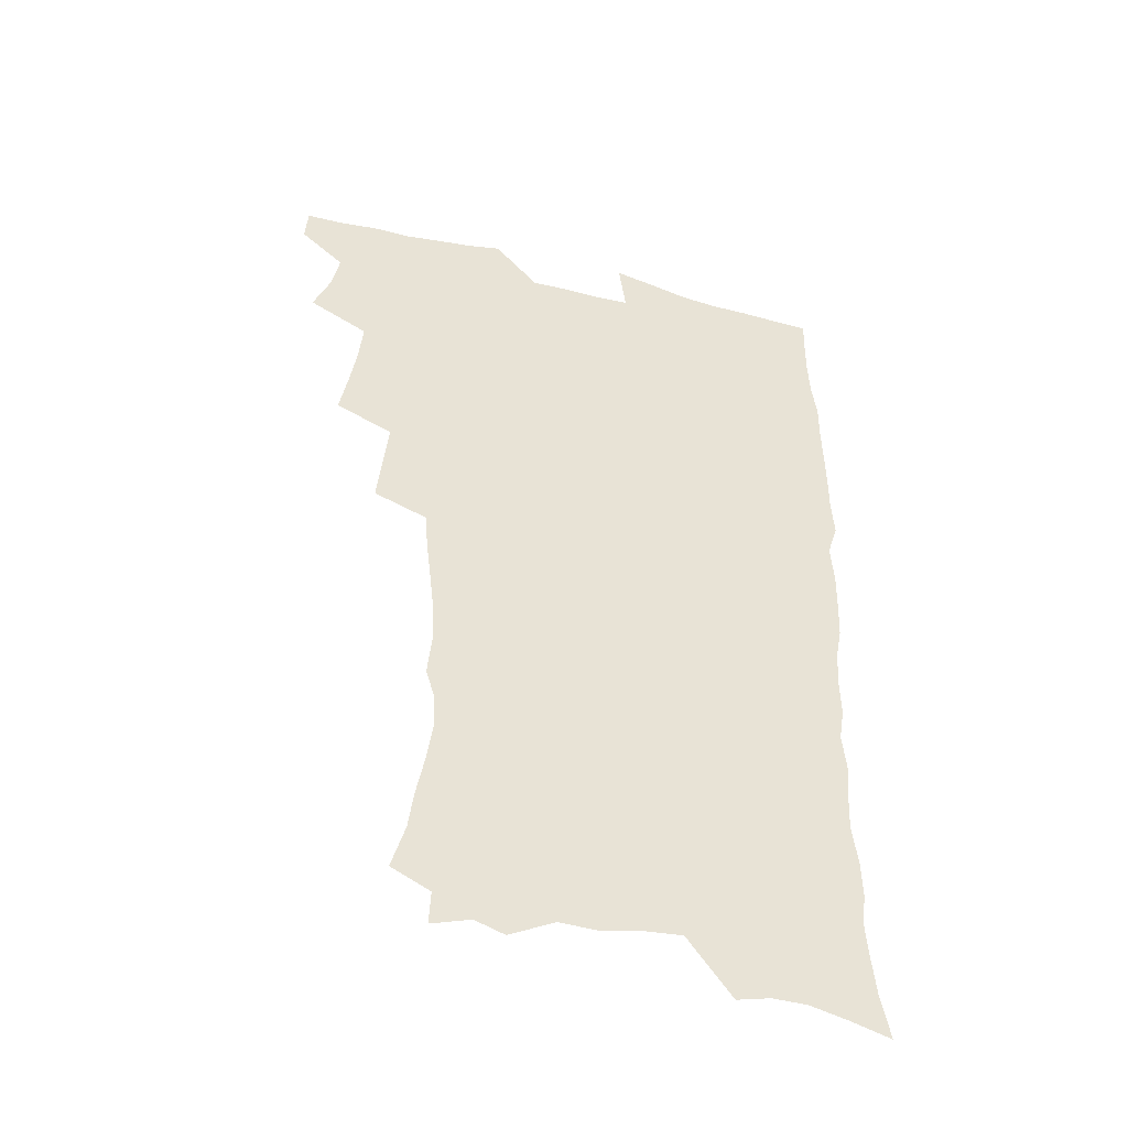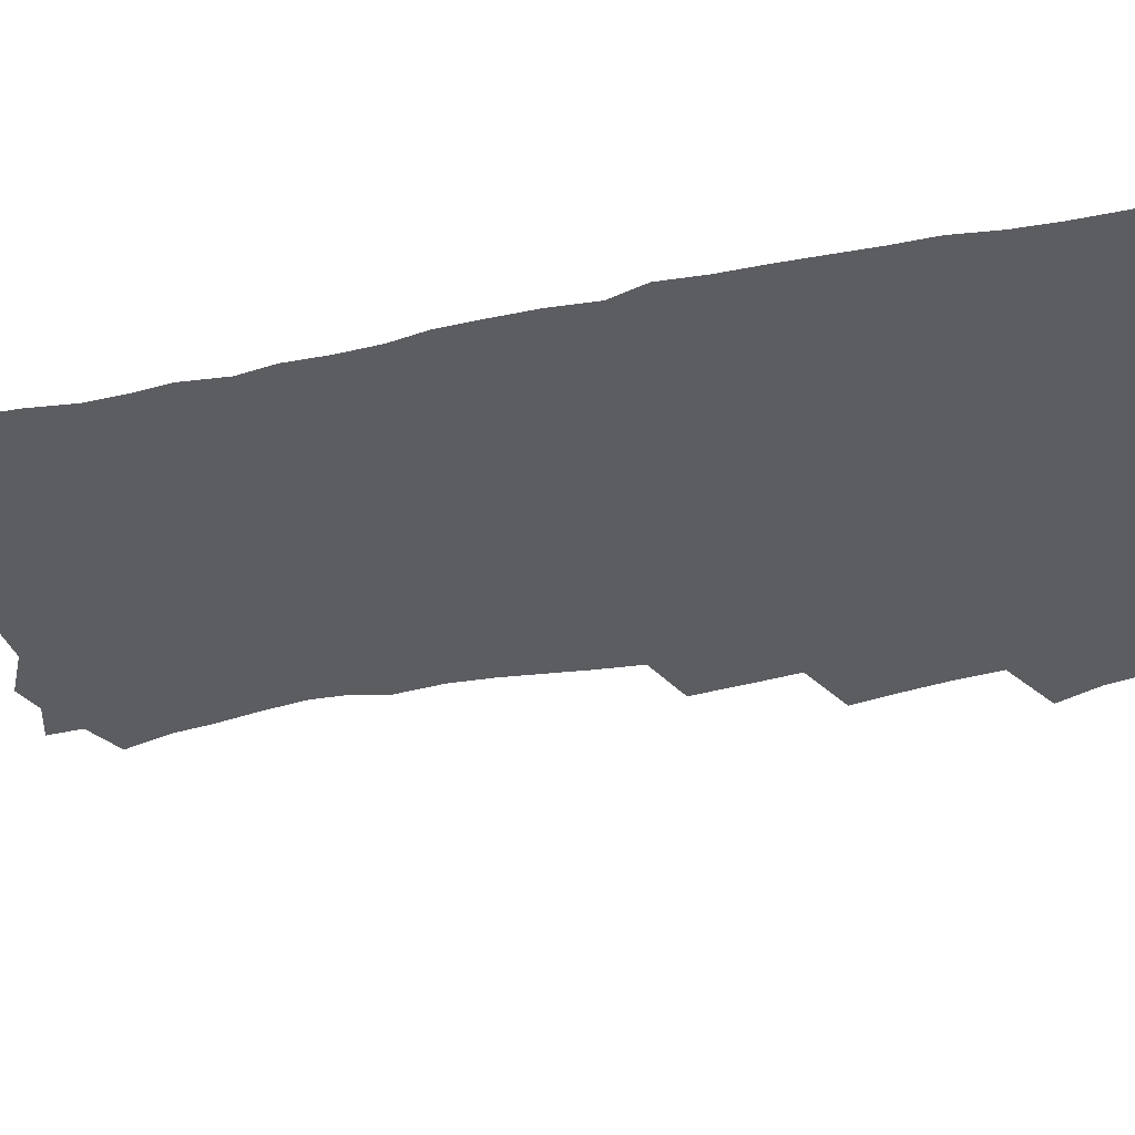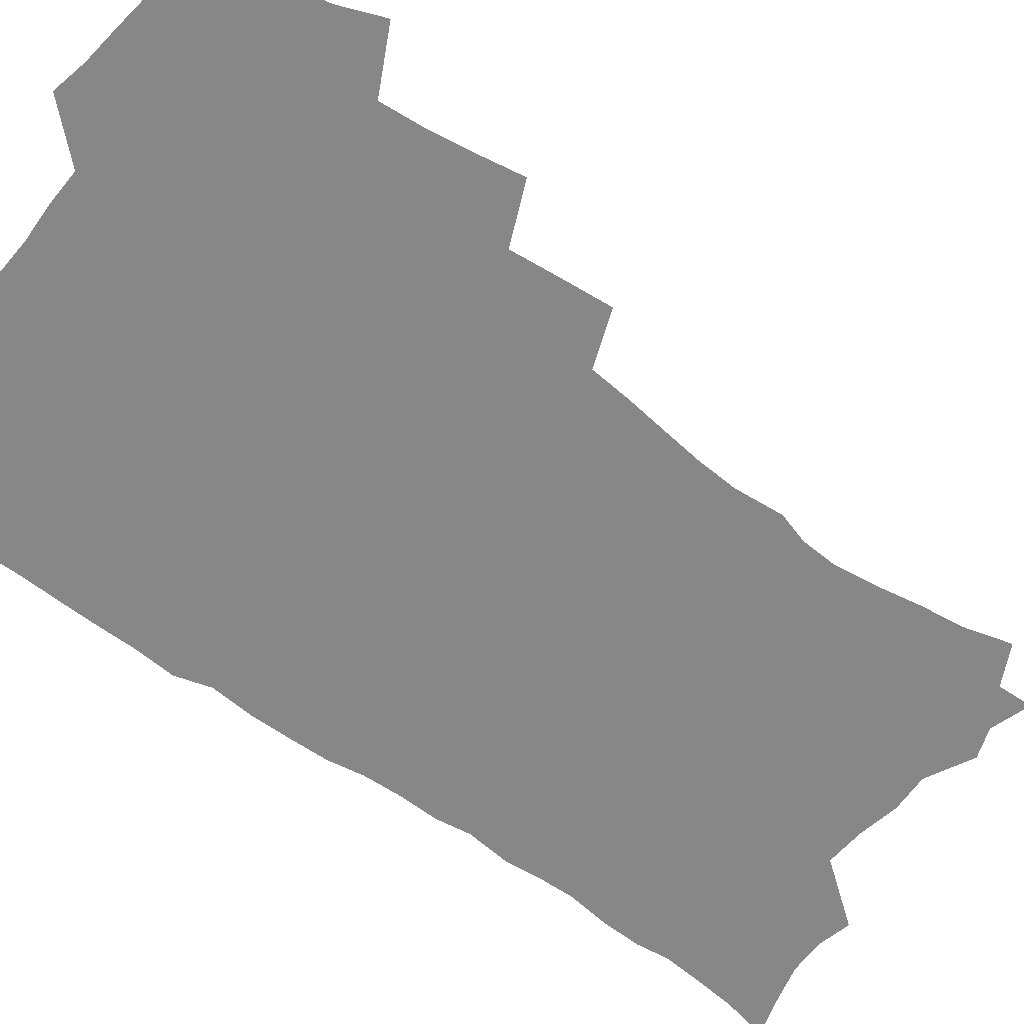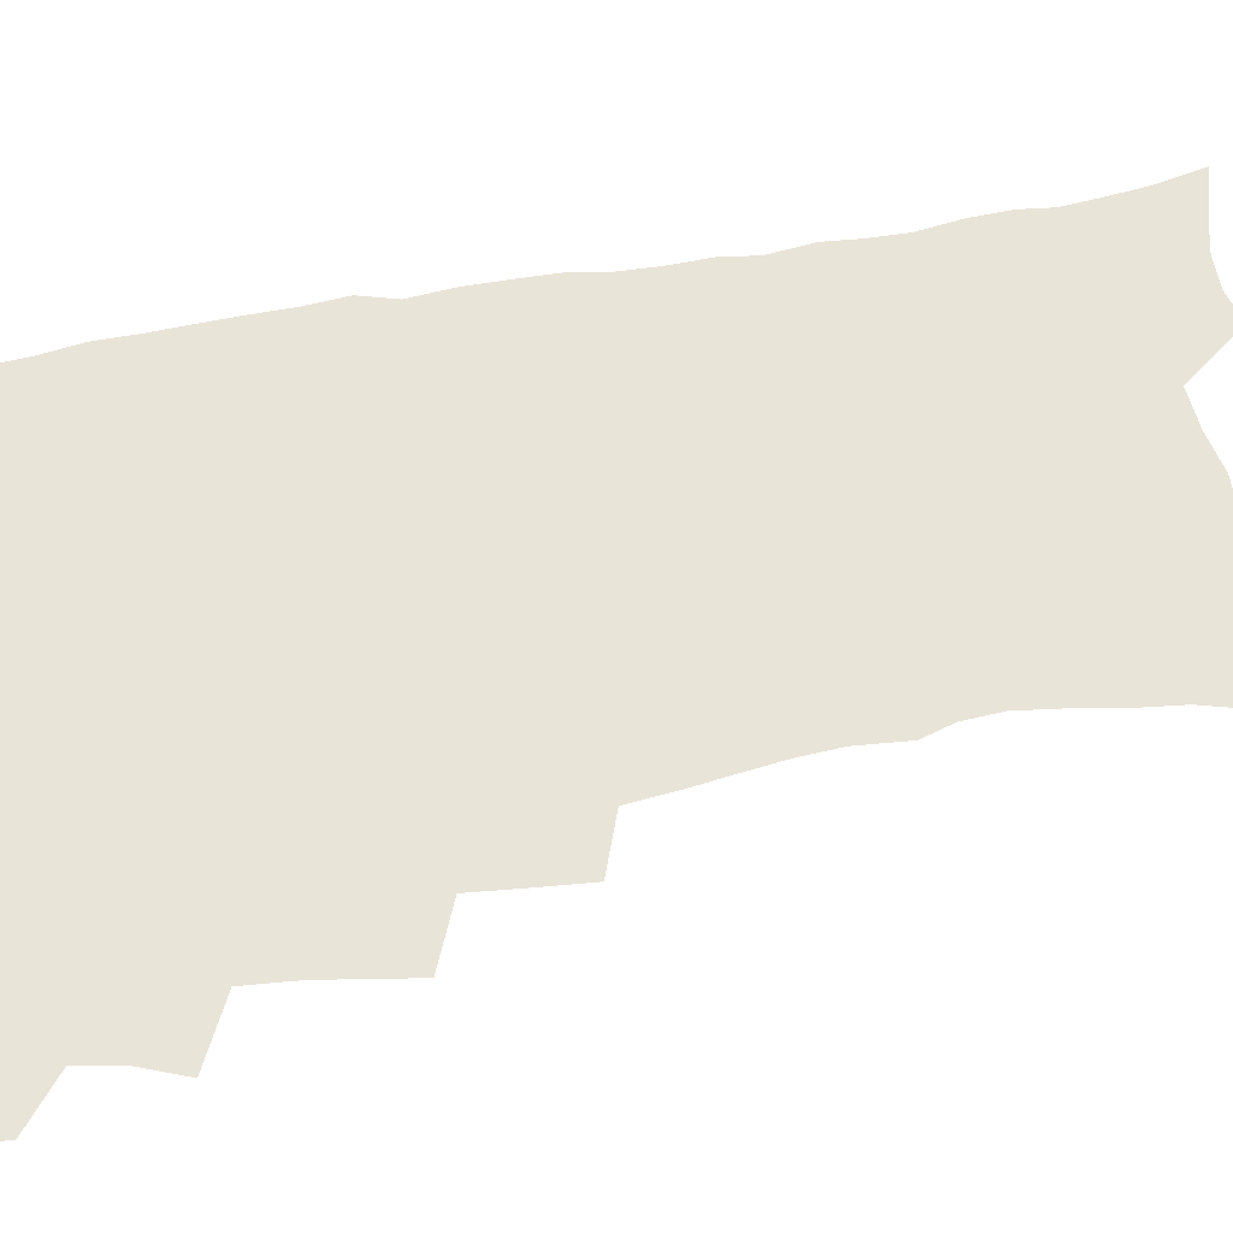
<metadata>
{"format":"obj","ext":"obj","renderer":"f3d","projection":"perspective","resolution":1024,"background":"white","views":[{"elev":-46.2,"azim":-15.8,"up":"+Y"},{"elev":-35.4,"azim":104.9,"up":"+Z"},{"elev":-62.5,"azim":-127.0,"up":"+Z"},{"elev":60.5,"azim":-101.0,"up":"+Z"}]}
</metadata>
<code>
v 463.4 552.9 0
v 464.5 567.7 0
v 471.3 504.7 0
v 478.2 521.8 0
v 481.3 537.8 0
v 482 552.6 0
v 480.6 567.8 0
v 487.4 439.5 0
v 490.8 457.8 0
v 493.6 475.5 0
v 495.2 492.4 0
v 499.1 509 0
v 498.3 523.5 0
v 498 538.2 0
v 497.4 553 0
v 495.4 569.5 0
v 506.4 389.9 0
v 508.3 409.6 0
v 510.5 429.3 0
v 511.6 446.6 0
v 511.8 462.6 0
v 509.3 477 0
v 513.5 494.6 0
v 515 510 0
v 514.4 524.1 0
v 513.5 538.8 0
v 512.2 554.1 0
v 511.1 569.2 0
v 522.8 200.8 0
v 528.3 219.7 0
v 530.3 235.4 0
v 533.6 252.8 0
v 536.1 270.2 0
v 535.4 284.8 0
v 532 296.8 0
v 533.8 316.3 0
v 533 332.6 0
v 531.2 348.6 0
v 529.3 364.7 0
v 527.9 381.6 0
v 526.9 398.7 0
v 527.2 416.2 0
v 527 432.4 0
v 528.6 449.6 0
v 529.8 466 0
v 529.5 480.9 0
v 528.8 495.6 0
v 528.9 510.2 0
v 529 524.7 0
v 528.8 539.3 0
v 527.1 555.2 0
v 525.5 571.1 0
v 537.8 178.9 0
v 538.5 192.9 0
v 540.8 208.9 0
v 547.5 230.5 0
v 549.9 247.6 0
v 551.4 264.2 0
v 550.6 278.2 0
v 550.6 294 0
v 548.9 308 0
v 550.2 326.8 0
v 548 340.7 0
v 547.2 356.8 0
v 546.3 372.8 0
v 544.4 387.8 0
v 543.9 404.1 0
v 545.4 422 0
v 545 437.1 0
v 544.2 451.7 0
v 544.6 467 0
v 545.3 482.2 0
v 545.5 496.6 0
v 545.6 510.9 0
v 545.4 525 0
v 543.8 540.2 0
v 541.8 556.5 0
v 539.9 572.7 0
v 553.5 184 0
v 558 202.2 0
v 561.8 221.6 0
v 563.3 237.9 0
v 565.7 256 0
v 566 271.3 0
v 565.4 285.6 0
v 564.6 300.2 0
v 563.6 315.1 0
v 564.2 332.9 0
v 563.1 347.5 0
v 562.4 362.9 0
v 560.6 376.8 0
v 559.6 392 0
v 559.1 407.2 0
v 560.2 424.1 0
v 560.1 439.1 0
v 559.5 453.4 0
v 560.3 468.8 0
v 560.6 483.3 0
v 560.8 497.4 0
v 561.2 511.3 0
v 561 524.8 0
v 559.3 539.7 0
v 556.8 556.8 0
v 554 575.7 0
v 565.5 179.8 0
v 574.7 209.7 0
v 577.2 228 0
v 577.8 243.4 0
v 578.7 259.6 0
v 578.5 274.2 0
v 578.3 289.4 0
v 577.5 303.7 0
v 577.5 320.3 0
v 577.1 335.8 0
v 576.8 351.5 0
v 576.3 366.4 0
v 575.6 381.2 0
v 575.4 396.6 0
v 575.1 411.6 0
v 574.3 425.5 0
v 574.3 440.2 0
v 574.1 454.6 0
v 575.1 470.1 0
v 574.6 483.7 0
v 575.2 498.1 0
v 575.4 511.7 0
v 574.8 525.3 0
v 573.8 539.9 0
v 572.3 555.7 0
v 583.9 189.2 0
v 589.4 214.6 0
v 591.5 233.5 0
v 591.2 246.9 0
v 591.5 262.4 0
v 591.4 277.7 0
v 590.7 291.5 0
v 590.4 306.9 0
v 590.2 322.4 0
v 589.8 337.5 0
v 589.8 354.1 0
v 589.4 367.6 0
v 589.4 383.8 0
v 589.1 398.5 0
v 588.8 412.9 0
v 589.2 428.2 0
v 588.2 441.5 0
v 588.9 456.7 0
v 589.1 470.8 0
v 588.9 484.5 0
v 588.9 498.3 0
v 589.1 511.9 0
v 588.7 525.9 0
v 587.9 540.7 0
v 586.8 556.2 0
v 599 188.6 0
v 602.8 215.5 0
v 603.7 232.7 0
v 603.6 246.9 0
v 603.9 263.6 0
v 603.9 279.6 0
v 603.6 294.5 0
v 603.4 310 0
v 603.3 325.4 0
v 602.8 339.6 0
v 602.6 352.9 0
v 602.5 369.1 0
v 602.6 384.6 0
v 602.5 399.6 0
v 602.4 413.6 0
v 602.6 429.2 0
v 602.2 442.6 0
v 602.8 457.7 0
v 602.7 471.2 0
v 602.6 484.7 0
v 602.5 498.1 0
v 603 512.1 0
v 602.9 526 0
v 602.7 540.1 0
v 601.8 555.6 0
v 615.1 191.8 0
v 616.1 214.3 0
v 616.5 233.8 0
v 616.4 249.1 0
v 616.3 264.2 0
v 616.3 280.8 0
v 616 294.8 0
v 615.9 310.2 0
v 615.8 325.2 0
v 615.6 340.4 0
v 615.4 354.6 0
v 615.3 370.2 0
v 615.9 383.4 0
v 615.7 398.9 0
v 615.8 413.2 0
v 615.8 429 0
v 615.9 443.4 0
v 616.1 457.6 0
v 616.4 471.3 0
v 616.7 485 0
v 617.2 498.7 0
v 616.9 512.3 0
v 617 526 0
v 617.1 539.8 0
v 616.3 556.3 0
v 613.4 578.5 0
v 630.7 192.9 0
v 629.6 215.3 0
v 629.2 232.9 0
v 628.9 249.9 0
v 628.8 264.4 0
v 628.5 281 0
v 628.4 295.4 0
v 628.3 310.9 0
v 628.3 325.4 0
v 628.3 341.1 0
v 628.2 355.8 0
v 628.7 368.2 0
v 628.9 385.3 0
v 628.8 399.9 0
v 629.2 413.3 0
v 629.2 428.6 0
v 629.4 442.9 0
v 629.4 457.5 0
v 629.9 470.8 0
v 630.8 484 0
v 630.7 498.9 0
v 630.9 512.2 0
v 631.2 525.7 0
v 631.2 540.1 0
v 631.2 554.6 0
v 629.2 574.9 0
v 648.5 168.9 0
v 644.6 194 0
v 643.1 213.5 0
v 642.1 231.6 0
v 641.8 247.5 0
v 641 265.4 0
v 640.8 280.7 0
v 640.8 295 0
v 641.5 308.1 0
v 640.5 326.9 0
v 641.1 339.9 0
v 640.9 355.5 0
v 641.5 369.3 0
v 641.9 383.7 0
v 641.9 398.4 0
v 643.1 411.5 0
v 642.5 428.2 0
v 643.2 441.8 0
v 643.3 456.1 0
v 643.8 469.9 0
v 644.3 483.8 0
v 644.5 498.3 0
v 645.1 511.9 0
v 645.2 525.8 0
v 645.5 540.1 0
v 645.6 554.6 0
v 645.5 570.9 0
v 662 172.2 0
v 659 191.7 0
v 656.7 211.4 0
v 655.1 229.8 0
v 654.7 245.6 0
v 653.8 262.9 0
v 653.8 277.7 0
v 653 294.1 0
v 654.1 307.2 0
v 653.5 323.8 0
v 653.6 338.7 0
v 654 353.3 0
v 655 366.7 0
v 655.1 382.1 0
v 656.8 395.2 0
v 656.2 411.8 0
v 656.3 426.4 0
v 657 440.4 0
v 657.5 454.5 0
v 657.6 468.9 0
v 658.4 482.5 0
v 657.7 498.7 0
v 658.9 511.6 0
v 659.5 525.5 0
v 659.9 539.7 0
v 660.3 554.5 0
v 660.8 569.3 0
v 675.8 171.9 0
v 673.1 189.7 0
v 671.3 207.1 0
v 669.6 224.8 0
v 668.2 242.2 0
v 668.6 256.7 0
v 667.4 273.7 0
v 667.3 289.1 0
v 667.4 304 0
v 667 320 0
v 669.2 332.6 0
v 667.9 349.8 0
v 668 365 0
v 669.1 378.9 0
v 670.6 392.8 0
v 670.6 408.6 0
v 671.9 422.7 0
v 671.5 438.1 0
v 671.5 453 0
v 672.1 467.3 0
v 672.6 481.8 0
v 672.1 496.8 0
v 674.2 510.4 0
v 673.7 525.4 0
v 673.9 539 0
v 675.1 554 0
v 675.7 569.2 0
v 690.9 168.1 0
v 688.9 184.4 0
v 685.5 203.8 0
v 683.8 220.6 0
v 683.7 235.7 0
v 682.5 252.2 0
v 682.3 267.4 0
v 682.7 282.2 0
v 681.9 298.7 0
v 681 315.1 0
v 682.5 329 0
v 683.4 343.7 0
v 683.2 359.5 0
v 686.1 372.7 0
v 685 389.5 0
v 686.6 403.9 0
v 686.8 419.5 0
v 686.2 435.5 0
v 686.2 450.6 0
v 687.8 464.7 0
v 688.5 479.4 0
v 689.8 494 0
v 688.6 509.9 0
v 689.3 524.3 0
v 689.6 538.9 0
v 689.7 553.4 0
v 690.5 568.4 0
v 706.7 163.3 0
v 703.2 181.5 0
v 701.6 197.3 0
v 700.5 212.8 0
v 702.2 225.7 0
v 701.9 240.9 0
v 699.8 258.1 0
v 700.3 272.6 0
v 701.8 286.6 0
v 700.1 304.1 0
v 702.2 318 0
v 702 334.2 0
v 702.8 349.5 0
v 705.3 363.6 0
v 705.9 379.6 0
v 706.2 395.6 0
v 705 412.9 0
v 709.2 426.8 0
v 708.1 443.4 0
v 708.2 459.1 0
v 707.9 474.9 0
v 707.5 490.7 0
v 707.6 506.3 0
v 705.5 523 0
v 704.9 538.4 0
v 705 553.2 0
v 705.4 567.8 0
v 706 586 0
f 5 6 1
f 1 6 2
f 6 7 2
f 11 12 3
f 3 12 4
f 12 13 4
f 4 13 5
f 13 14 5
f 5 14 6
f 14 15 6
f 6 15 7
f 15 16 7
f 19 20 8
f 8 20 9
f 20 21 9
f 9 21 10
f 21 22 10
f 10 22 11
f 22 23 11
f 11 23 12
f 23 24 12
f 12 24 13
f 24 25 13
f 13 25 14
f 25 26 14
f 14 26 15
f 26 27 15
f 15 27 16
f 27 28 16
f 40 41 17
f 17 41 18
f 41 42 18
f 18 42 19
f 42 43 19
f 19 43 20
f 43 44 20
f 20 44 21
f 44 45 21
f 21 45 22
f 45 46 22
f 22 46 23
f 46 47 23
f 23 47 24
f 47 48 24
f 24 48 25
f 48 49 25
f 25 49 26
f 49 50 26
f 26 50 27
f 50 51 27
f 27 51 28
f 51 52 28
f 54 55 29
f 29 55 30
f 55 56 30
f 30 56 31
f 56 57 31
f 31 57 32
f 57 58 32
f 32 58 33
f 58 59 33
f 33 59 34
f 59 60 34
f 34 60 35
f 60 61 35
f 35 61 36
f 61 62 36
f 36 62 37
f 62 63 37
f 37 63 38
f 63 64 38
f 38 64 39
f 64 65 39
f 39 65 40
f 65 66 40
f 40 66 41
f 66 67 41
f 41 67 42
f 67 68 42
f 42 68 43
f 68 69 43
f 43 69 44
f 69 70 44
f 44 70 45
f 70 71 45
f 45 71 46
f 71 72 46
f 46 72 47
f 72 73 47
f 47 73 48
f 73 74 48
f 48 74 49
f 74 75 49
f 49 75 50
f 75 76 50
f 50 76 51
f 76 77 51
f 51 77 52
f 77 78 52
f 53 79 54
f 79 80 54
f 54 80 55
f 80 81 55
f 55 81 56
f 81 82 56
f 56 82 57
f 82 83 57
f 57 83 58
f 83 84 58
f 58 84 59
f 84 85 59
f 59 85 60
f 85 86 60
f 60 86 61
f 86 87 61
f 61 87 62
f 87 88 62
f 62 88 63
f 88 89 63
f 63 89 64
f 89 90 64
f 64 90 65
f 90 91 65
f 65 91 66
f 91 92 66
f 66 92 67
f 92 93 67
f 67 93 68
f 93 94 68
f 68 94 69
f 94 95 69
f 69 95 70
f 95 96 70
f 70 96 71
f 96 97 71
f 71 97 72
f 97 98 72
f 72 98 73
f 98 99 73
f 73 99 74
f 99 100 74
f 74 100 75
f 100 101 75
f 75 101 76
f 101 102 76
f 76 102 77
f 102 103 77
f 77 103 78
f 103 104 78
f 79 105 80
f 105 106 80
f 80 106 81
f 106 107 81
f 81 107 82
f 107 108 82
f 82 108 83
f 108 109 83
f 83 109 84
f 109 110 84
f 84 110 85
f 110 111 85
f 85 111 86
f 111 112 86
f 86 112 87
f 112 113 87
f 87 113 88
f 113 114 88
f 88 114 89
f 114 115 89
f 89 115 90
f 115 116 90
f 90 116 91
f 116 117 91
f 91 117 92
f 117 118 92
f 92 118 93
f 118 119 93
f 93 119 94
f 119 120 94
f 94 120 95
f 120 121 95
f 95 121 96
f 121 122 96
f 96 122 97
f 122 123 97
f 97 123 98
f 123 124 98
f 98 124 99
f 124 125 99
f 99 125 100
f 125 126 100
f 100 126 101
f 126 127 101
f 101 127 102
f 127 128 102
f 102 128 103
f 128 129 103
f 103 129 104
f 105 130 106
f 130 131 106
f 106 131 107
f 131 132 107
f 107 132 108
f 132 133 108
f 108 133 109
f 133 134 109
f 109 134 110
f 134 135 110
f 110 135 111
f 135 136 111
f 111 136 112
f 136 137 112
f 112 137 113
f 137 138 113
f 113 138 114
f 138 139 114
f 114 139 115
f 139 140 115
f 115 140 116
f 140 141 116
f 116 141 117
f 141 142 117
f 117 142 118
f 142 143 118
f 118 143 119
f 143 144 119
f 119 144 120
f 144 145 120
f 120 145 121
f 145 146 121
f 121 146 122
f 146 147 122
f 122 147 123
f 147 148 123
f 123 148 124
f 148 149 124
f 124 149 125
f 149 150 125
f 125 150 126
f 150 151 126
f 126 151 127
f 151 152 127
f 127 152 128
f 152 153 128
f 128 153 129
f 153 154 129
f 130 155 131
f 155 156 131
f 131 156 132
f 156 157 132
f 132 157 133
f 157 158 133
f 133 158 134
f 158 159 134
f 134 159 135
f 159 160 135
f 135 160 136
f 160 161 136
f 136 161 137
f 161 162 137
f 137 162 138
f 162 163 138
f 138 163 139
f 163 164 139
f 139 164 140
f 164 165 140
f 140 165 141
f 165 166 141
f 141 166 142
f 166 167 142
f 142 167 143
f 167 168 143
f 143 168 144
f 168 169 144
f 144 169 145
f 169 170 145
f 145 170 146
f 170 171 146
f 146 171 147
f 171 172 147
f 147 172 148
f 172 173 148
f 148 173 149
f 173 174 149
f 149 174 150
f 174 175 150
f 150 175 151
f 175 176 151
f 151 176 152
f 176 177 152
f 152 177 153
f 177 178 153
f 153 178 154
f 178 179 154
f 155 180 156
f 180 181 156
f 156 181 157
f 181 182 157
f 157 182 158
f 182 183 158
f 158 183 159
f 183 184 159
f 159 184 160
f 184 185 160
f 160 185 161
f 185 186 161
f 161 186 162
f 186 187 162
f 162 187 163
f 187 188 163
f 163 188 164
f 188 189 164
f 164 189 165
f 189 190 165
f 165 190 166
f 190 191 166
f 166 191 167
f 191 192 167
f 167 192 168
f 192 193 168
f 168 193 169
f 193 194 169
f 169 194 170
f 194 195 170
f 170 195 171
f 195 196 171
f 171 196 172
f 196 197 172
f 172 197 173
f 197 198 173
f 173 198 174
f 198 199 174
f 174 199 175
f 199 200 175
f 175 200 176
f 200 201 176
f 176 201 177
f 201 202 177
f 177 202 178
f 202 203 178
f 178 203 179
f 203 204 179
f 180 206 181
f 206 207 181
f 181 207 182
f 207 208 182
f 182 208 183
f 208 209 183
f 183 209 184
f 209 210 184
f 184 210 185
f 210 211 185
f 185 211 186
f 211 212 186
f 186 212 187
f 212 213 187
f 187 213 188
f 213 214 188
f 188 214 189
f 214 215 189
f 189 215 190
f 215 216 190
f 190 216 191
f 216 217 191
f 191 217 192
f 217 218 192
f 192 218 193
f 218 219 193
f 193 219 194
f 219 220 194
f 194 220 195
f 220 221 195
f 195 221 196
f 221 222 196
f 196 222 197
f 222 223 197
f 197 223 198
f 223 224 198
f 198 224 199
f 224 225 199
f 199 225 200
f 225 226 200
f 200 226 201
f 226 227 201
f 201 227 202
f 227 228 202
f 202 228 203
f 228 229 203
f 203 229 204
f 229 230 204
f 204 230 205
f 230 231 205
f 232 233 206
f 206 233 207
f 233 234 207
f 207 234 208
f 234 235 208
f 208 235 209
f 235 236 209
f 209 236 210
f 236 237 210
f 210 237 211
f 237 238 211
f 211 238 212
f 238 239 212
f 212 239 213
f 239 240 213
f 213 240 214
f 240 241 214
f 214 241 215
f 241 242 215
f 215 242 216
f 242 243 216
f 216 243 217
f 243 244 217
f 217 244 218
f 244 245 218
f 218 245 219
f 245 246 219
f 219 246 220
f 246 247 220
f 220 247 221
f 247 248 221
f 221 248 222
f 248 249 222
f 222 249 223
f 249 250 223
f 223 250 224
f 250 251 224
f 224 251 225
f 251 252 225
f 225 252 226
f 252 253 226
f 226 253 227
f 253 254 227
f 227 254 228
f 254 255 228
f 228 255 229
f 255 256 229
f 229 256 230
f 256 257 230
f 230 257 231
f 257 258 231
f 232 259 233
f 259 260 233
f 233 260 234
f 260 261 234
f 234 261 235
f 261 262 235
f 235 262 236
f 262 263 236
f 236 263 237
f 263 264 237
f 237 264 238
f 264 265 238
f 238 265 239
f 265 266 239
f 239 266 240
f 266 267 240
f 240 267 241
f 267 268 241
f 241 268 242
f 268 269 242
f 242 269 243
f 269 270 243
f 243 270 244
f 270 271 244
f 244 271 245
f 271 272 245
f 245 272 246
f 272 273 246
f 246 273 247
f 273 274 247
f 247 274 248
f 274 275 248
f 248 275 249
f 275 276 249
f 249 276 250
f 276 277 250
f 250 277 251
f 277 278 251
f 251 278 252
f 278 279 252
f 252 279 253
f 279 280 253
f 253 280 254
f 280 281 254
f 254 281 255
f 281 282 255
f 255 282 256
f 282 283 256
f 256 283 257
f 283 284 257
f 257 284 258
f 284 285 258
f 259 286 260
f 286 287 260
f 260 287 261
f 287 288 261
f 261 288 262
f 288 289 262
f 262 289 263
f 289 290 263
f 263 290 264
f 290 291 264
f 264 291 265
f 291 292 265
f 265 292 266
f 292 293 266
f 266 293 267
f 293 294 267
f 267 294 268
f 294 295 268
f 268 295 269
f 295 296 269
f 269 296 270
f 296 297 270
f 270 297 271
f 297 298 271
f 271 298 272
f 298 299 272
f 272 299 273
f 299 300 273
f 273 300 274
f 300 301 274
f 274 301 275
f 301 302 275
f 275 302 276
f 302 303 276
f 276 303 277
f 303 304 277
f 277 304 278
f 304 305 278
f 278 305 279
f 305 306 279
f 279 306 280
f 306 307 280
f 280 307 281
f 307 308 281
f 281 308 282
f 308 309 282
f 282 309 283
f 309 310 283
f 283 310 284
f 310 311 284
f 284 311 285
f 311 312 285
f 286 313 287
f 313 314 287
f 287 314 288
f 314 315 288
f 288 315 289
f 315 316 289
f 289 316 290
f 316 317 290
f 290 317 291
f 317 318 291
f 291 318 292
f 318 319 292
f 292 319 293
f 319 320 293
f 293 320 294
f 320 321 294
f 294 321 295
f 321 322 295
f 295 322 296
f 322 323 296
f 296 323 297
f 323 324 297
f 297 324 298
f 324 325 298
f 298 325 299
f 325 326 299
f 299 326 300
f 326 327 300
f 300 327 301
f 327 328 301
f 301 328 302
f 328 329 302
f 302 329 303
f 329 330 303
f 303 330 304
f 330 331 304
f 304 331 305
f 331 332 305
f 305 332 306
f 332 333 306
f 306 333 307
f 333 334 307
f 307 334 308
f 334 335 308
f 308 335 309
f 335 336 309
f 309 336 310
f 336 337 310
f 310 337 311
f 337 338 311
f 311 338 312
f 338 339 312
f 313 340 314
f 340 341 314
f 314 341 315
f 341 342 315
f 315 342 316
f 342 343 316
f 316 343 317
f 343 344 317
f 317 344 318
f 344 345 318
f 318 345 319
f 345 346 319
f 319 346 320
f 346 347 320
f 320 347 321
f 347 348 321
f 321 348 322
f 348 349 322
f 322 349 323
f 349 350 323
f 323 350 324
f 350 351 324
f 324 351 325
f 351 352 325
f 325 352 326
f 352 353 326
f 326 353 327
f 353 354 327
f 327 354 328
f 354 355 328
f 328 355 329
f 355 356 329
f 329 356 330
f 356 357 330
f 330 357 331
f 357 358 331
f 331 358 332
f 358 359 332
f 332 359 333
f 359 360 333
f 333 360 334
f 360 361 334
f 334 361 335
f 361 362 335
f 335 362 336
f 362 363 336
f 336 363 337
f 363 364 337
f 337 364 338
f 364 365 338
f 338 365 339
f 365 366 339

</code>
